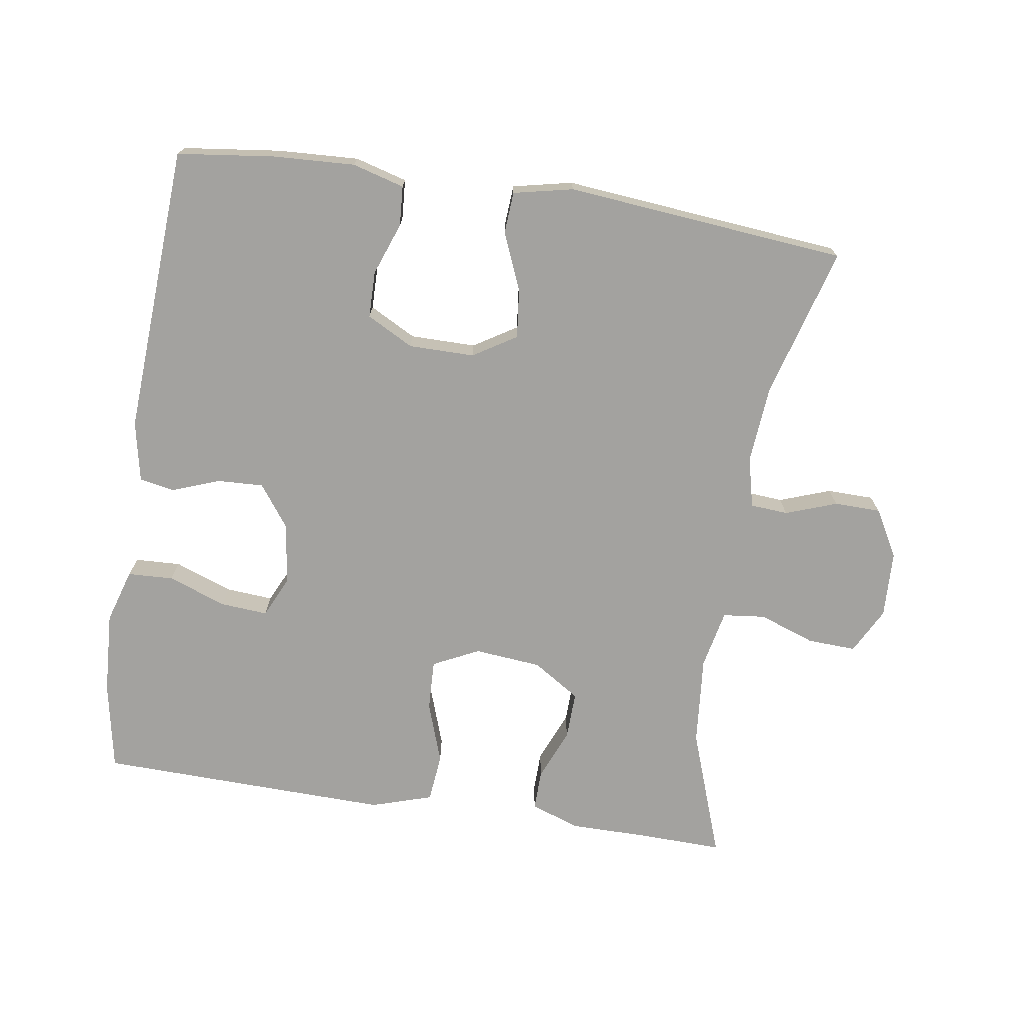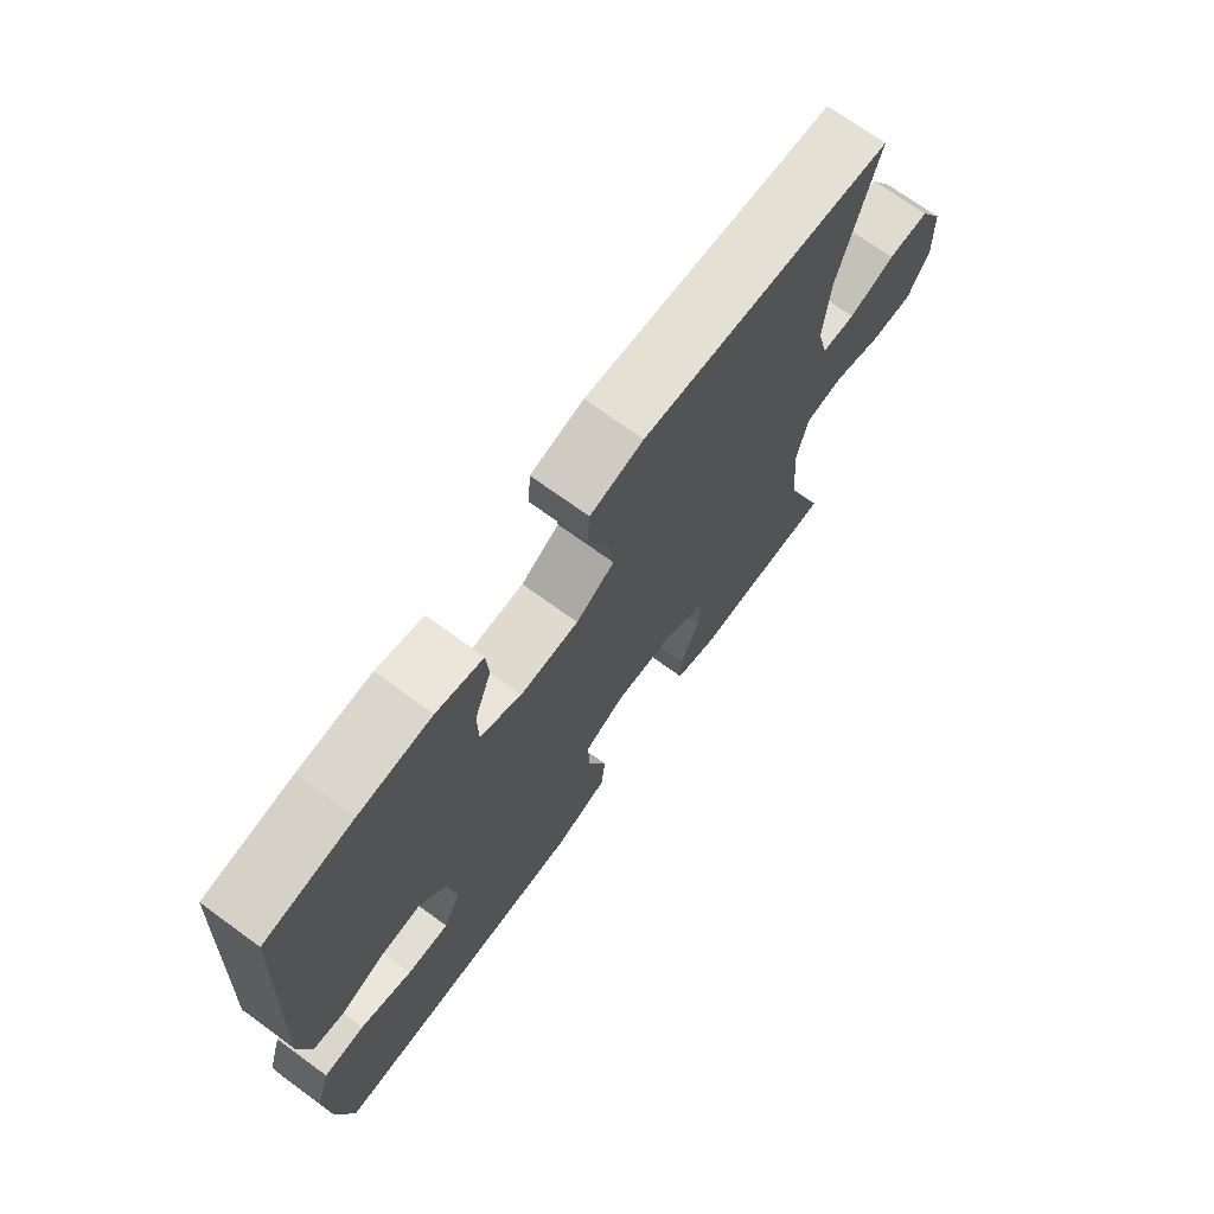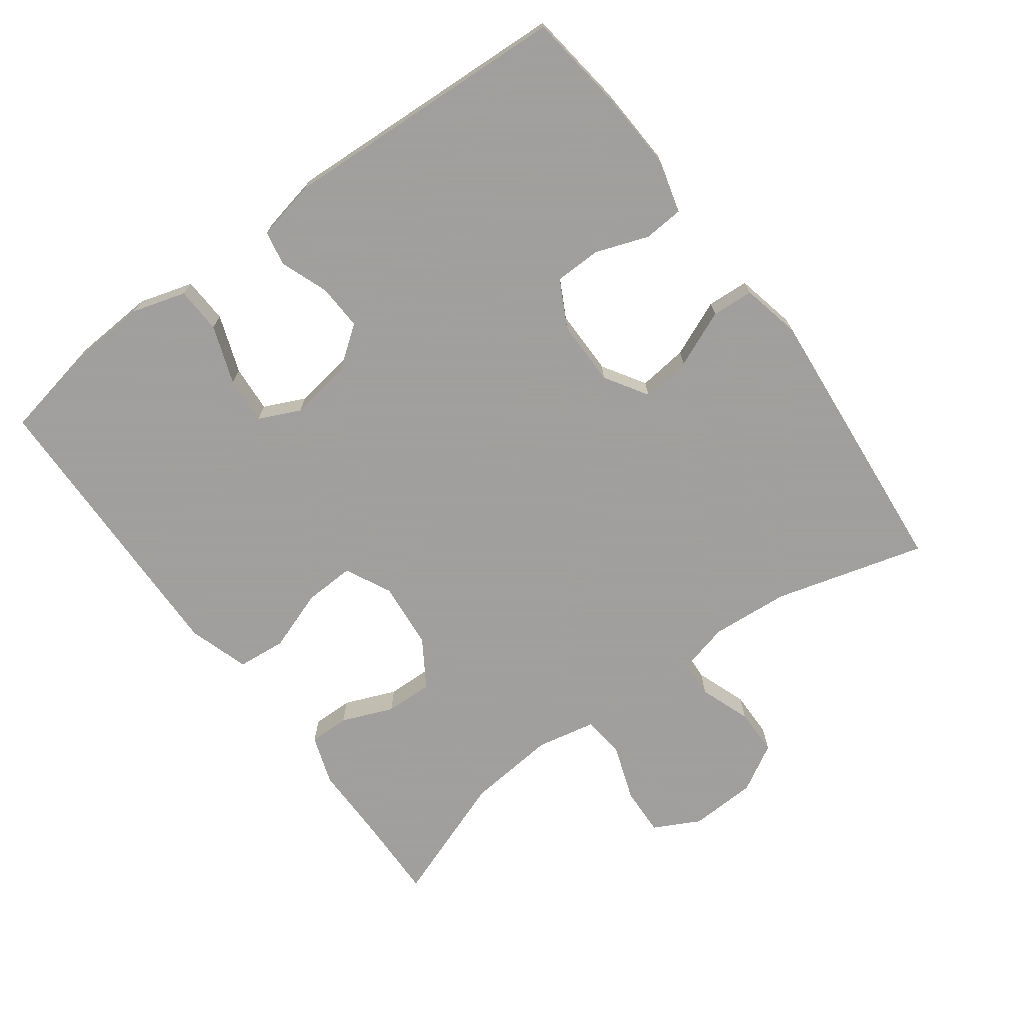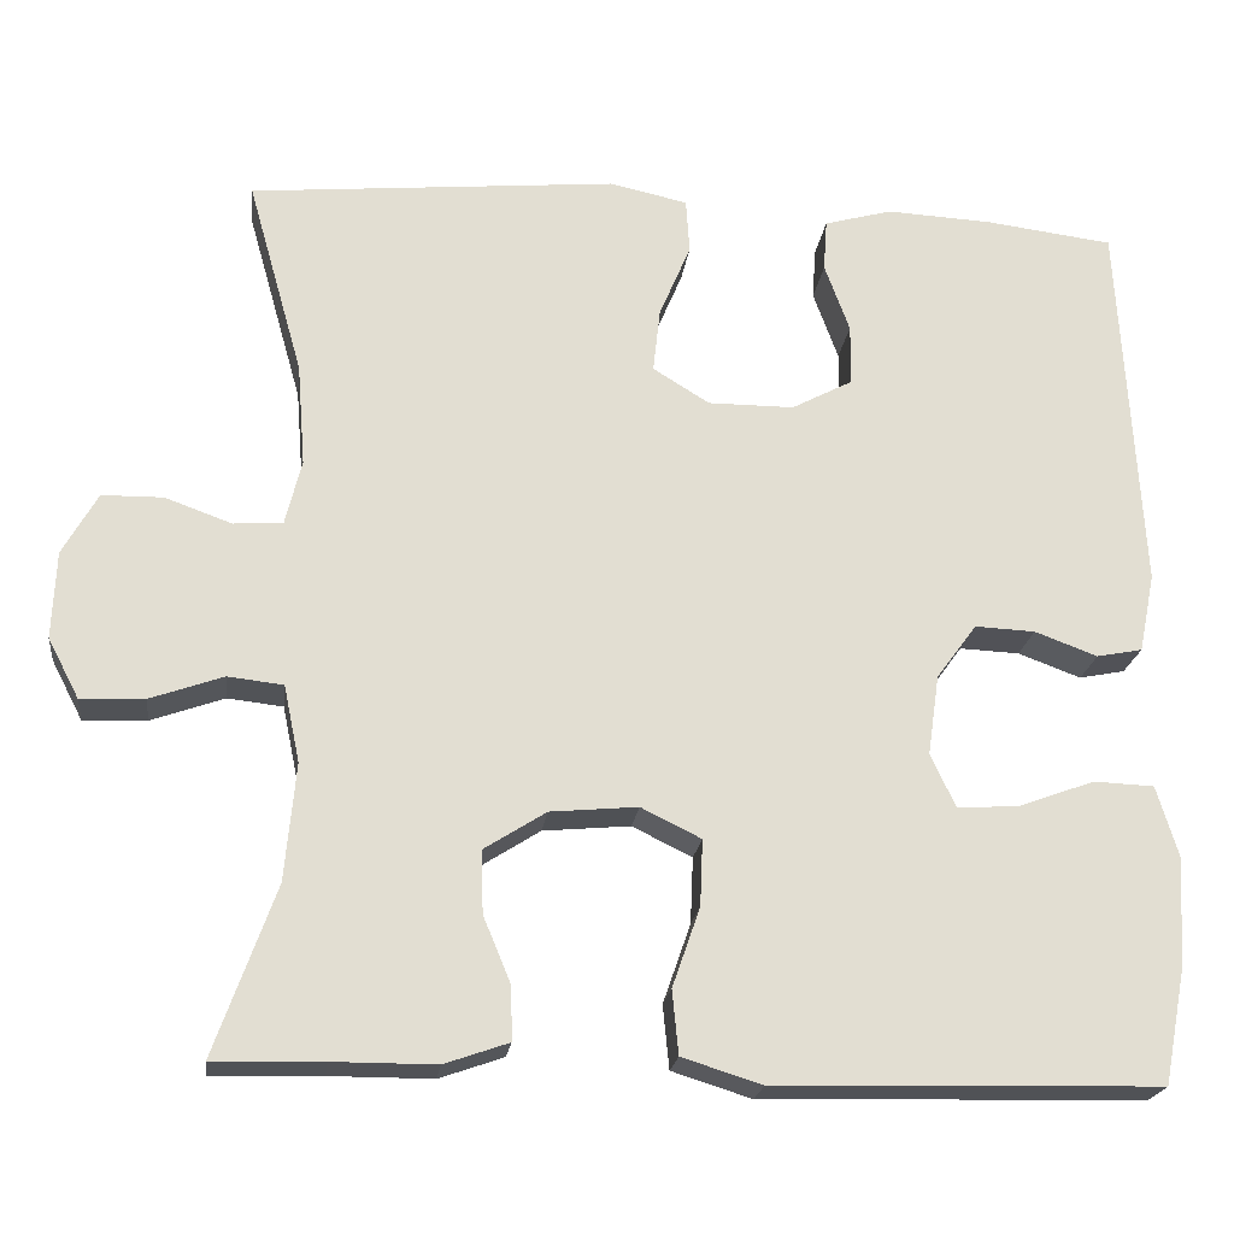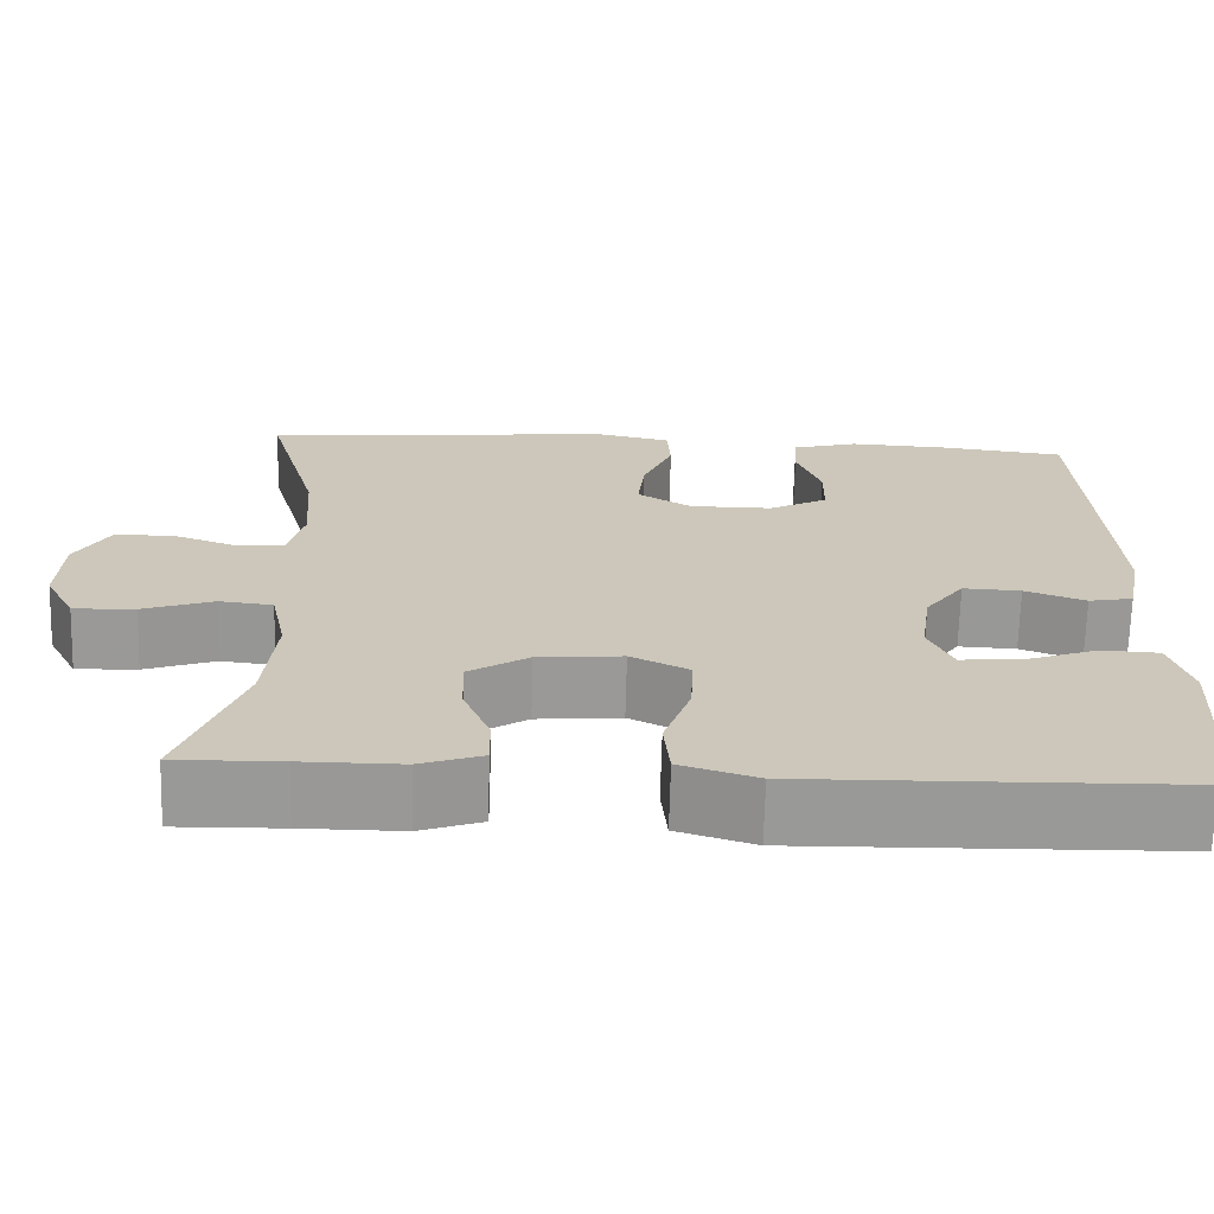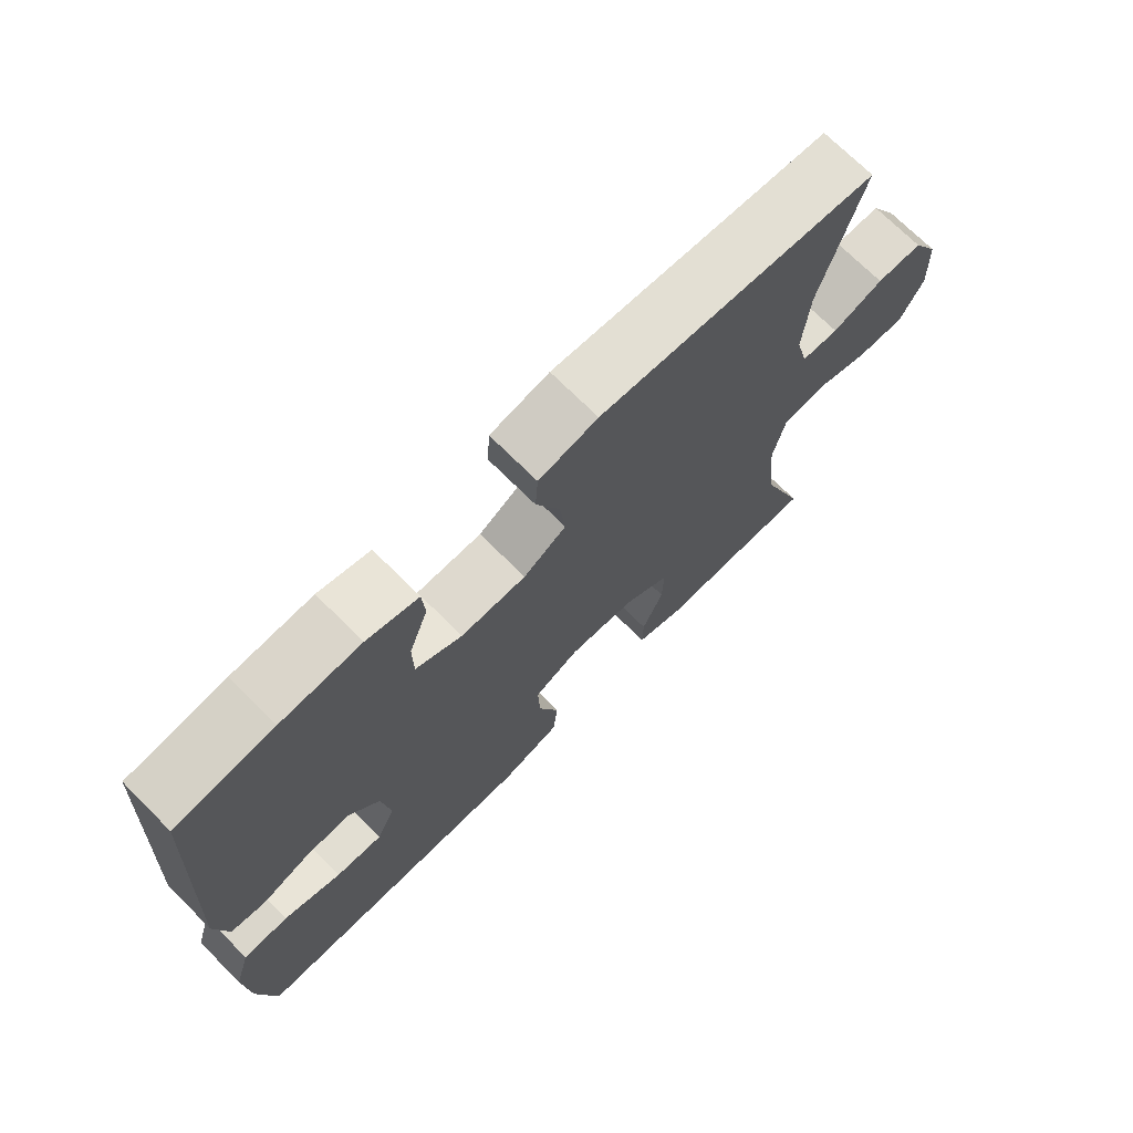
<metadata>
{"format":"obj","ext":"obj","renderer":"f3d","projection":"perspective","resolution":1024,"background":"white","views":[{"elev":-72.6,"azim":-8.8,"up":"+Y"},{"elev":71.2,"azim":-54.0,"up":"+Z"},{"elev":-71.5,"azim":-53.4,"up":"+Y"},{"elev":-21.2,"azim":173.0,"up":"+Z"},{"elev":-68.7,"azim":178.5,"up":"+Z"},{"elev":71.5,"azim":-45.0,"up":"+Z"}]}
</metadata>
<code>
v -0.5 0.07 0.5
v -0.357 0.07 0.518
v -0.239 0.07 0.524
v -0.163 0.07 0.503
v -0.159 0.07 0.445
v -0.187 0.07 0.368
v -0.186 0.07 0.3
v -0.118 0.07 0.264
v -0.022 0.07 0.264
v 0.041 0.07 0.303
v 0.033 0.07 0.375
v -0.002 0.07 0.458
v 0.002 0.07 0.519
v 0.089 0.07 0.538
v 0.5 0.07 0.5
v 0.438 0.07 0.28
v 0.429 0.07 0.166
v 0.447 0.07 0.093
v 0.502 0.07 0.089
v 0.577 0.07 0.116
v 0.645 0.07 0.115
v 0.684 0.07 0.046
v 0.688 0.07 -0.052
v 0.653 0.07 -0.119
v 0.582 0.07 -0.116
v 0.5 0.07 -0.087
v 0.438 0.07 -0.094
v 0.42 0.07 -0.18
v 0.432 0.07 -0.311
v 0.5 0.07 -0.5
v 0.378 0.07 -0.497
v 0.263 0.07 -0.497
v 0.191 0.07 -0.472
v 0.192 0.07 -0.413
v 0.223 0.07 -0.338
v 0.225 0.07 -0.268
v 0.156 0.07 -0.224
v 0.058 0.07 -0.215
v -0.009 0.07 -0.248
v -0.006 0.07 -0.322
v 0.025 0.07 -0.411
v 0.018 0.07 -0.482
v -0.071 0.07 -0.51
v -0.206 0.07 -0.507
v -0.5 0.07 -0.5
v -0.525 0.07 -0.37
v -0.532 0.07 -0.249
v -0.508 0.07 -0.17
v -0.441 0.07 -0.167
v -0.356 0.07 -0.198
v -0.287 0.07 -0.203
v -0.259 0.07 -0.143
v -0.272 0.07 -0.053
v -0.317 0.07 0.008
v -0.384 0.07 0.005
v -0.454 0.07 -0.021
v -0.505 0.07 -0.011
v -0.523 0.07 0.077
v -0.5 0 0.5
v -0.357 0 0.518
v -0.239 0 0.524
v -0.163 0 0.503
v -0.159 0 0.445
v -0.187 0 0.368
v -0.186 0 0.3
v -0.118 0 0.264
v -0.022 0 0.264
v 0.041 0 0.303
v 0.033 0 0.375
v -0.002 0 0.458
v 0.002 0 0.519
v 0.089 0 0.538
v 0.5 0 0.5
v 0.438 0 0.28
v 0.429 0 0.166
v 0.447 0 0.093
v 0.502 0 0.089
v 0.577 0 0.116
v 0.645 0 0.115
v 0.684 0 0.046
v 0.688 0 -0.052
v 0.653 0 -0.119
v 0.582 0 -0.116
v 0.5 0 -0.087
v 0.438 0 -0.094
v 0.42 0 -0.18
v 0.432 0 -0.311
v 0.5 0 -0.5
v 0.378 0 -0.497
v 0.263 0 -0.497
v 0.191 0 -0.472
v 0.192 0 -0.413
v 0.223 0 -0.338
v 0.225 0 -0.268
v 0.156 0 -0.224
v 0.058 0 -0.215
v -0.009 0 -0.248
v -0.006 0 -0.322
v 0.025 0 -0.411
v 0.018 0 -0.482
v -0.071 0 -0.51
v -0.206 0 -0.507
v -0.5 0 -0.5
v -0.525 0 -0.37
v -0.532 0 -0.249
v -0.508 0 -0.17
v -0.441 0 -0.167
v -0.356 0 -0.198
v -0.287 0 -0.203
v -0.259 0 -0.143
v -0.272 0 -0.053
v -0.317 0 0.008
v -0.384 0 0.005
v -0.454 0 -0.021
v -0.505 0 -0.011
v -0.523 0 0.077
f 55 56 57 58
f 54 55 58 1
f 53 54 1 2
f 47 48 49 50
f 47 50 51
f 46 47 51
f 45 46 51
f 44 45 51
f 43 44 51 52
f 40 41 42 43
f 39 40 43 52
f 32 33 34 35
f 31 32 35 36
f 29 30 31 36
f 28 29 36 37
f 23 24 25 26
f 23 26 27
f 22 23 27
f 19 20 21 22
f 18 19 22 27
f 17 18 27 28
f 13 14 15 16
f 11 12 13 16
f 10 11 16 17
f 9 10 17 28
f 3 4 5 6
f 53 2 3 6
f 53 6 7
f 38 39 52 53
f 38 53 7 8
f 28 37 38
f 8 9 28 38
f 116 115 114 113
f 59 116 113 112
f 60 59 112 111
f 108 107 106 105
f 109 108 105
f 109 105 104
f 109 104 103
f 109 103 102
f 110 109 102 101
f 101 100 99 98
f 110 101 98 97
f 93 92 91 90
f 94 93 90 89
f 94 89 88 87
f 95 94 87 86
f 84 83 82 81
f 85 84 81
f 85 81 80
f 80 79 78 77
f 85 80 77 76
f 86 85 76 75
f 74 73 72 71
f 74 71 70 69
f 75 74 69 68
f 86 75 68 67
f 64 63 62 61
f 64 61 60 111
f 65 64 111
f 111 110 97 96
f 66 65 111 96
f 96 95 86
f 96 86 67 66
f 1 59 60 2
f 2 60 61 3
f 3 61 62 4
f 4 62 63 5
f 5 63 64 6
f 6 64 65 7
f 7 65 66 8
f 8 66 67 9
f 9 67 68 10
f 10 68 69 11
f 11 69 70 12
f 12 70 71 13
f 13 71 72 14
f 14 72 73 15
f 15 73 74 16
f 16 74 75 17
f 17 75 76 18
f 18 76 77 19
f 19 77 78 20
f 20 78 79 21
f 21 79 80 22
f 22 80 81 23
f 23 81 82 24
f 24 82 83 25
f 25 83 84 26
f 26 84 85 27
f 27 85 86 28
f 28 86 87 29
f 29 87 88 30
f 30 88 89 31
f 31 89 90 32
f 32 90 91 33
f 33 91 92 34
f 34 92 93 35
f 35 93 94 36
f 36 94 95 37
f 37 95 96 38
f 38 96 97 39
f 39 97 98 40
f 40 98 99 41
f 41 99 100 42
f 42 100 101 43
f 43 101 102 44
f 44 102 103 45
f 45 103 104 46
f 46 104 105 47
f 47 105 106 48
f 48 106 107 49
f 49 107 108 50
f 50 108 109 51
f 51 109 110 52
f 52 110 111 53
f 53 111 112 54
f 54 112 113 55
f 55 113 114 56
f 56 114 115 57
f 57 115 116 58
f 58 116 59 1

</code>
